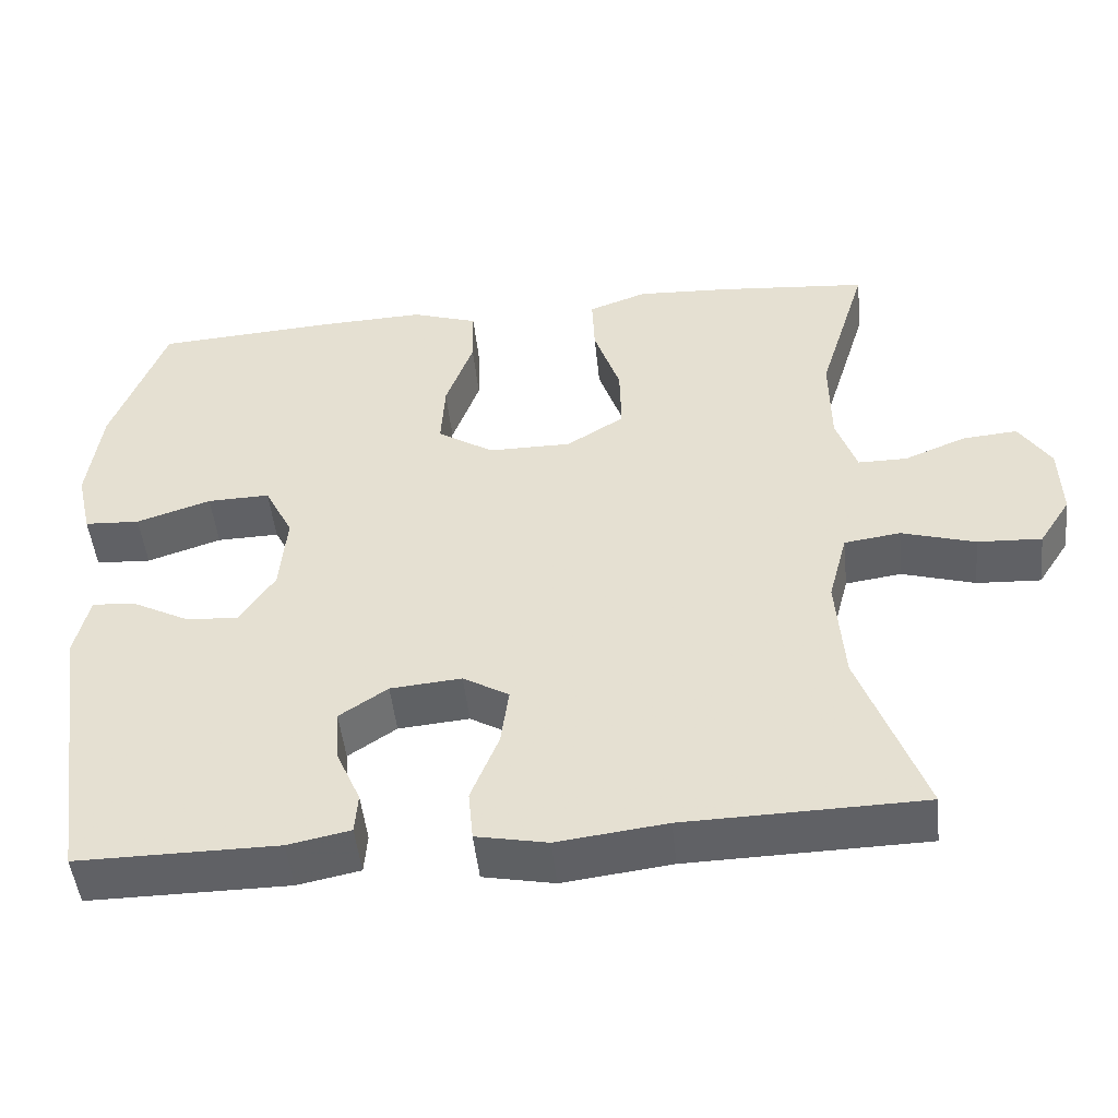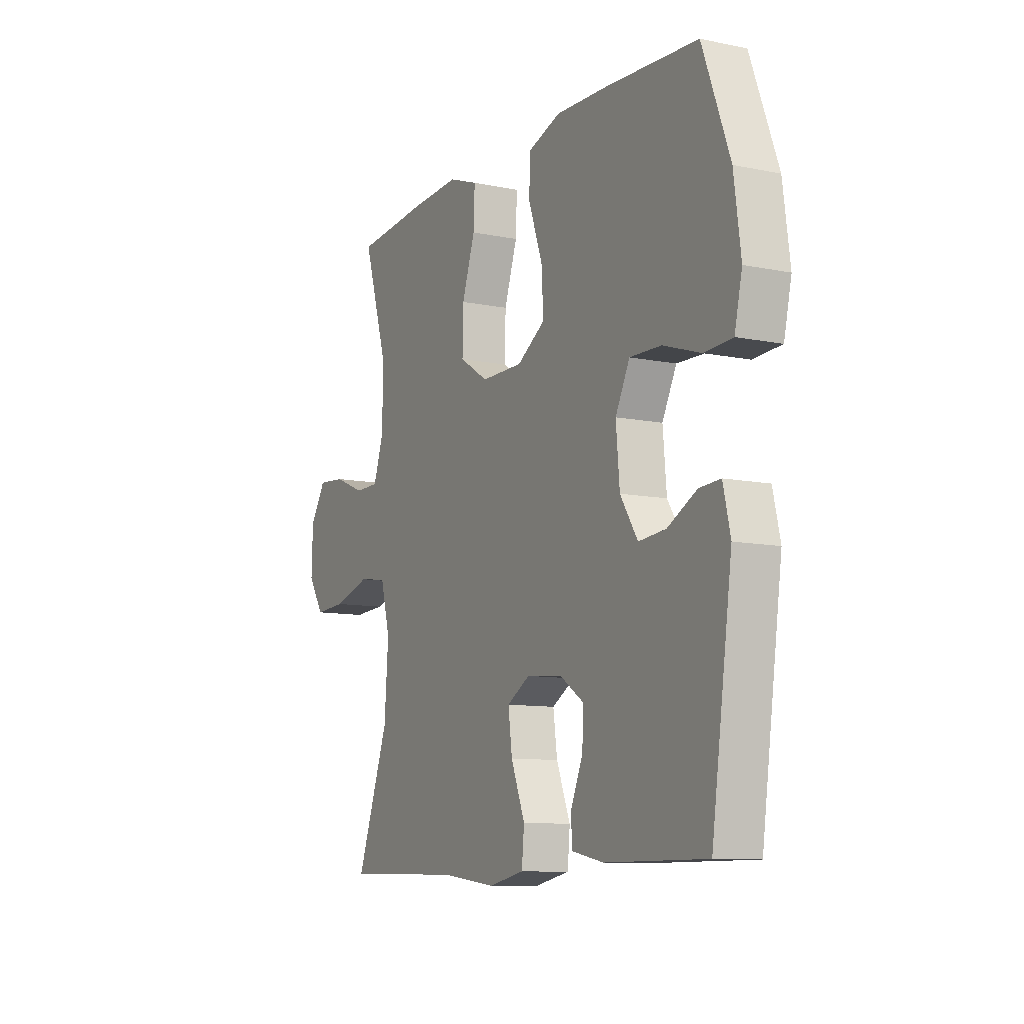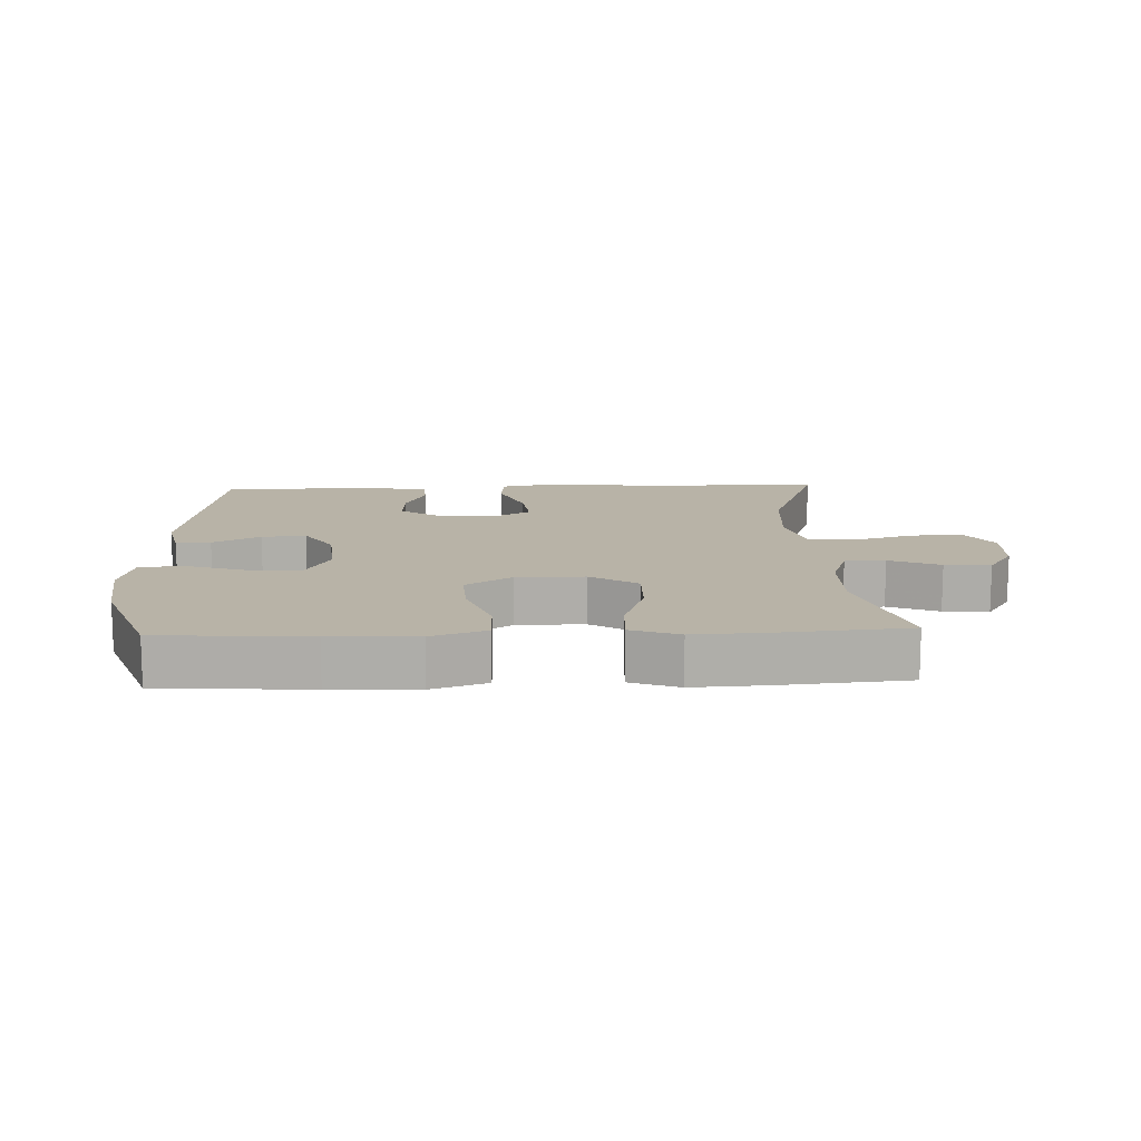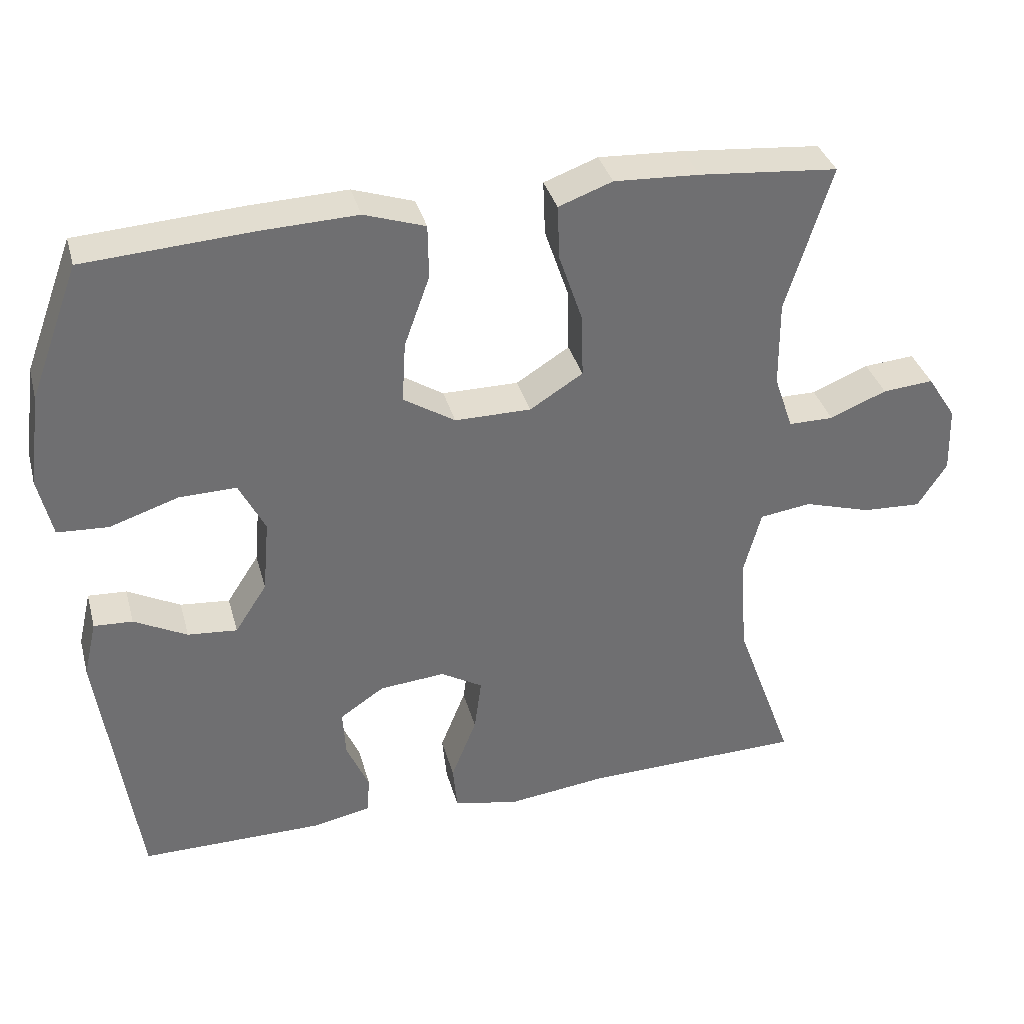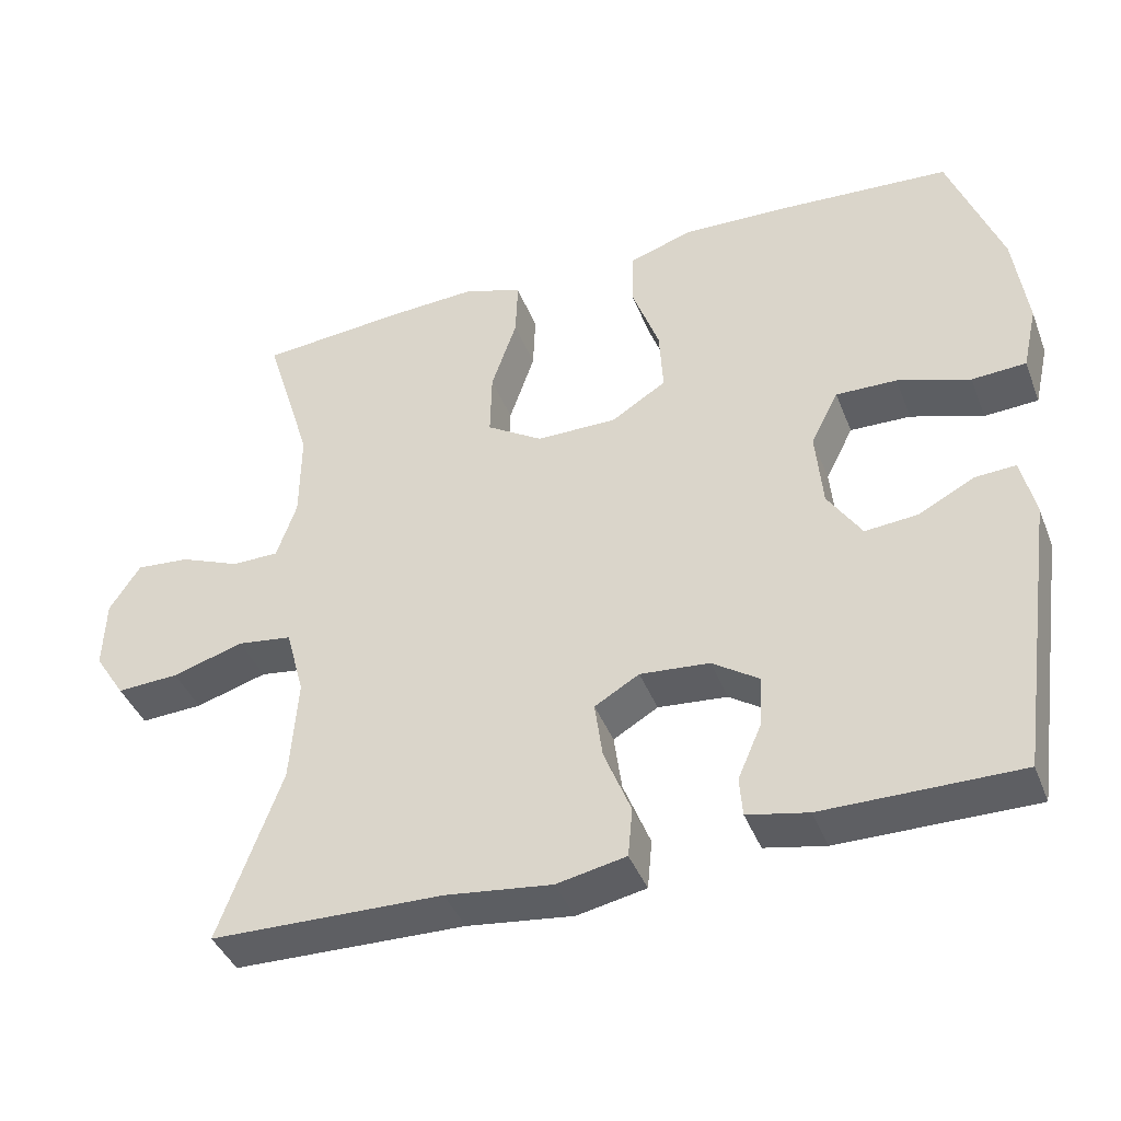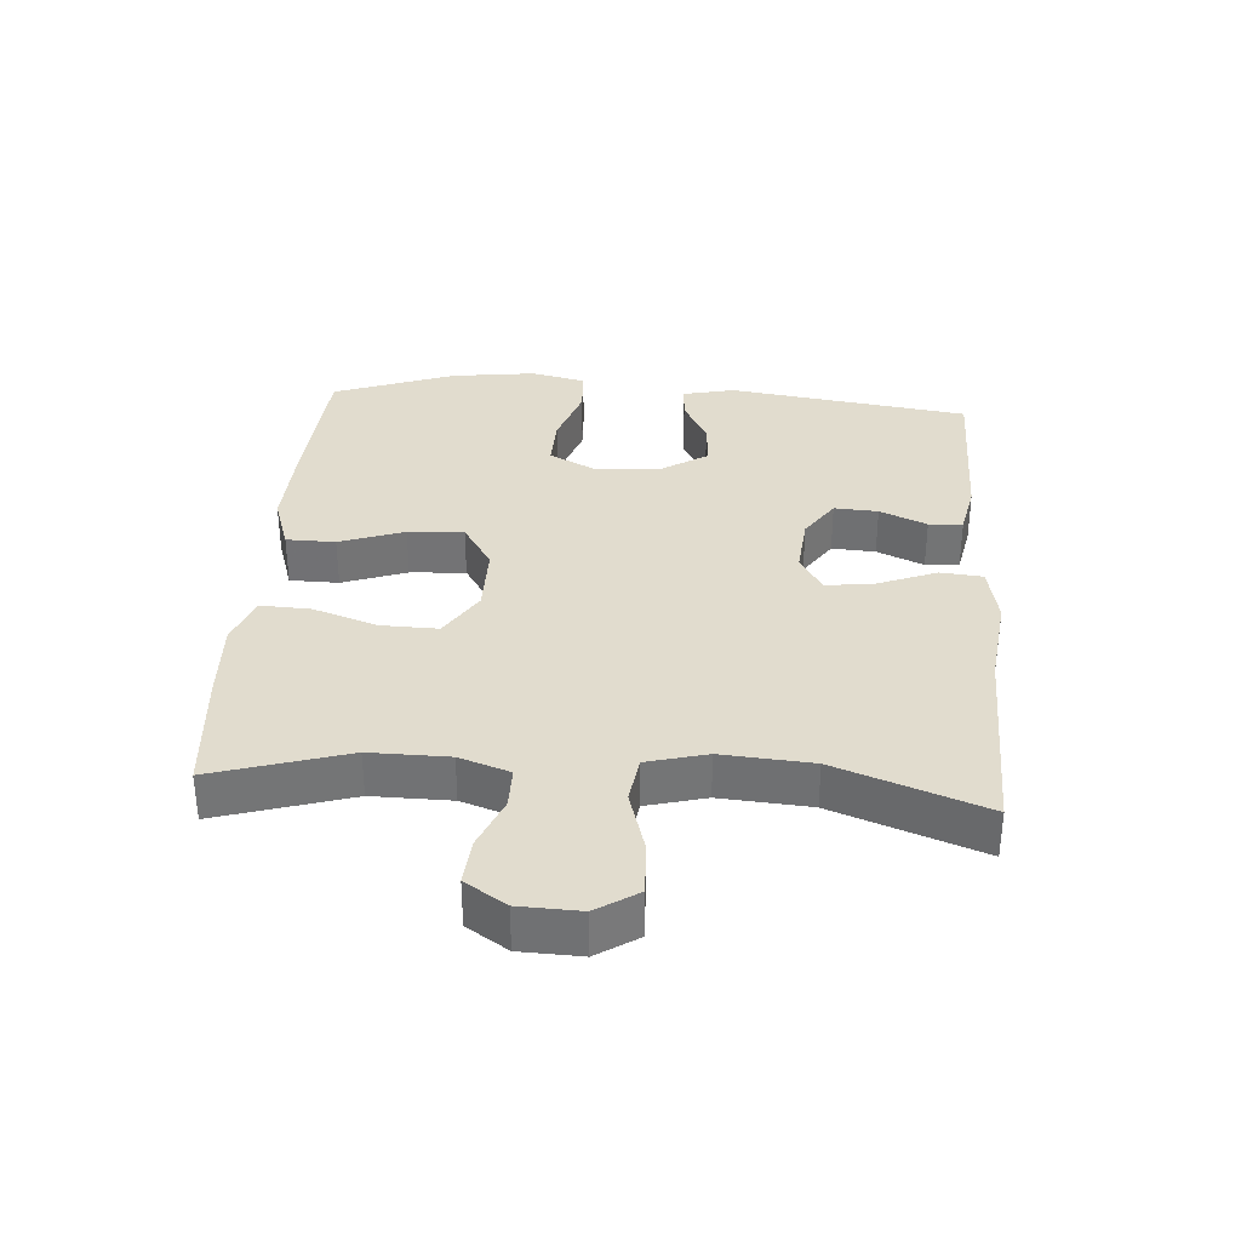
<metadata>
{"format":"obj","ext":"obj","renderer":"f3d","projection":"perspective","resolution":1024,"background":"white","views":[{"elev":-48.5,"azim":6.0,"up":"+Z"},{"elev":-10.1,"azim":-117.6,"up":"+Z"},{"elev":12.9,"azim":-2.2,"up":"+Y"},{"elev":35.6,"azim":-14.8,"up":"+Z"},{"elev":-41.1,"azim":-159.7,"up":"+Z"},{"elev":34.0,"azim":94.2,"up":"+Y"}]}
</metadata>
<code>
v -0.5 0.07 -0.5
v -0.552 0.07 -0.136
v -0.534 0.07 -0.058
v -0.481 0.07 -0.061
v -0.408 0.07 -0.099
v -0.34 0.07 -0.105
v -0.296 0.07 -0.037
v -0.287 0.07 0.064
v -0.323 0.07 0.135
v -0.402 0.07 0.133
v -0.496 0.07 0.102
v -0.566 0.07 0.106
v -0.585 0.07 0.189
v -0.568 0.07 0.317
v -0.5 0.07 0.5
v -0.271 0.07 0.515
v -0.138 0.07 0.52
v -0.054 0.07 0.492
v -0.053 0.07 0.418
v -0.088 0.07 0.321
v -0.093 0.07 0.237
v -0.022 0.07 0.192
v 0.083 0.07 0.192
v 0.156 0.07 0.238
v 0.154 0.07 0.324
v 0.121 0.07 0.421
v 0.118 0.07 0.496
v 0.192 0.07 0.523
v 0.309 0.07 0.517
v 0.5 0.07 0.5
v 0.438 0.07 0.299
v 0.439 0.07 0.18
v 0.465 0.07 0.104
v 0.527 0.07 0.104
v 0.605 0.07 0.136
v 0.675 0.07 0.142
v 0.715 0.07 0.08
v 0.718 0.07 -0.012
v 0.678 0.07 -0.074
v 0.597 0.07 -0.07
v 0.504 0.07 -0.042
v 0.433 0.07 -0.052
v 0.409 0.07 -0.142
v 0.419 0.07 -0.278
v 0.5 0.07 -0.5
v 0.199 0.07 -0.507
v 0.061 0.07 -0.524
v -0.029 0.07 -0.506
v -0.035 0.07 -0.442
v 0 0.07 -0.354
v 0.01 0.07 -0.28
v -0.048 0.07 -0.246
v -0.138 0.07 -0.254
v -0.199 0.07 -0.295
v -0.195 0.07 -0.361
v -0.164 0.07 -0.432
v -0.168 0.07 -0.483
v -0.247 0.07 -0.499
v -0.5 0 -0.5
v -0.552 0 -0.136
v -0.534 0 -0.058
v -0.481 0 -0.061
v -0.408 0 -0.099
v -0.34 0 -0.105
v -0.296 0 -0.037
v -0.287 0 0.064
v -0.323 0 0.135
v -0.402 0 0.133
v -0.496 0 0.102
v -0.566 0 0.106
v -0.585 0 0.189
v -0.568 0 0.317
v -0.5 0 0.5
v -0.271 0 0.515
v -0.138 0 0.52
v -0.054 0 0.492
v -0.053 0 0.418
v -0.088 0 0.321
v -0.093 0 0.237
v -0.022 0 0.192
v 0.083 0 0.192
v 0.156 0 0.238
v 0.154 0 0.324
v 0.121 0 0.421
v 0.118 0 0.496
v 0.192 0 0.523
v 0.309 0 0.517
v 0.5 0 0.5
v 0.438 0 0.299
v 0.439 0 0.18
v 0.465 0 0.104
v 0.527 0 0.104
v 0.605 0 0.136
v 0.675 0 0.142
v 0.715 0 0.08
v 0.718 0 -0.012
v 0.678 0 -0.074
v 0.597 0 -0.07
v 0.504 0 -0.042
v 0.433 0 -0.052
v 0.409 0 -0.142
v 0.419 0 -0.278
v 0.5 0 -0.5
v 0.199 0 -0.507
v 0.061 0 -0.524
v -0.029 0 -0.506
v -0.035 0 -0.442
v 0 0 -0.354
v 0.01 0 -0.28
v -0.048 0 -0.246
v -0.138 0 -0.254
v -0.199 0 -0.295
v -0.195 0 -0.361
v -0.164 0 -0.432
v -0.168 0 -0.483
v -0.247 0 -0.499
f 55 56 57 58
f 54 55 58 1
f 47 48 49 50
f 46 47 50 51
f 44 45 46 51
f 43 44 51 52
f 38 39 40 41
f 36 37 38 41
f 34 35 36 41
f 33 34 41 42
f 32 33 42 43
f 28 29 30 31
f 25 26 27 28
f 24 25 28 31
f 23 24 31 32
f 17 18 19 20
f 17 20 21
f 16 17 21
f 15 16 21
f 14 15 21
f 13 14 21 22
f 10 11 12 13
f 9 10 13 22
f 2 3 4 5
f 54 1 2 5
f 53 54 5 6
f 8 9 22 23
f 7 8 23 32
f 32 43 52 53
f 6 7 32 53
f 116 115 114 113
f 59 116 113 112
f 108 107 106 105
f 109 108 105 104
f 109 104 103 102
f 110 109 102 101
f 99 98 97 96
f 99 96 95 94
f 99 94 93 92
f 100 99 92 91
f 101 100 91 90
f 89 88 87 86
f 86 85 84 83
f 89 86 83 82
f 90 89 82 81
f 78 77 76 75
f 79 78 75
f 79 75 74
f 79 74 73
f 79 73 72
f 80 79 72 71
f 71 70 69 68
f 80 71 68 67
f 63 62 61 60
f 63 60 59 112
f 64 63 112 111
f 81 80 67 66
f 90 81 66 65
f 111 110 101 90
f 111 90 65 64
f 1 59 60 2
f 2 60 61 3
f 3 61 62 4
f 4 62 63 5
f 5 63 64 6
f 6 64 65 7
f 7 65 66 8
f 8 66 67 9
f 9 67 68 10
f 10 68 69 11
f 11 69 70 12
f 12 70 71 13
f 13 71 72 14
f 14 72 73 15
f 15 73 74 16
f 16 74 75 17
f 17 75 76 18
f 18 76 77 19
f 19 77 78 20
f 20 78 79 21
f 21 79 80 22
f 22 80 81 23
f 23 81 82 24
f 24 82 83 25
f 25 83 84 26
f 26 84 85 27
f 27 85 86 28
f 28 86 87 29
f 29 87 88 30
f 30 88 89 31
f 31 89 90 32
f 32 90 91 33
f 33 91 92 34
f 34 92 93 35
f 35 93 94 36
f 36 94 95 37
f 37 95 96 38
f 38 96 97 39
f 39 97 98 40
f 40 98 99 41
f 41 99 100 42
f 42 100 101 43
f 43 101 102 44
f 44 102 103 45
f 45 103 104 46
f 46 104 105 47
f 47 105 106 48
f 48 106 107 49
f 49 107 108 50
f 50 108 109 51
f 51 109 110 52
f 52 110 111 53
f 53 111 112 54
f 54 112 113 55
f 55 113 114 56
f 56 114 115 57
f 57 115 116 58
f 58 116 59 1

</code>
